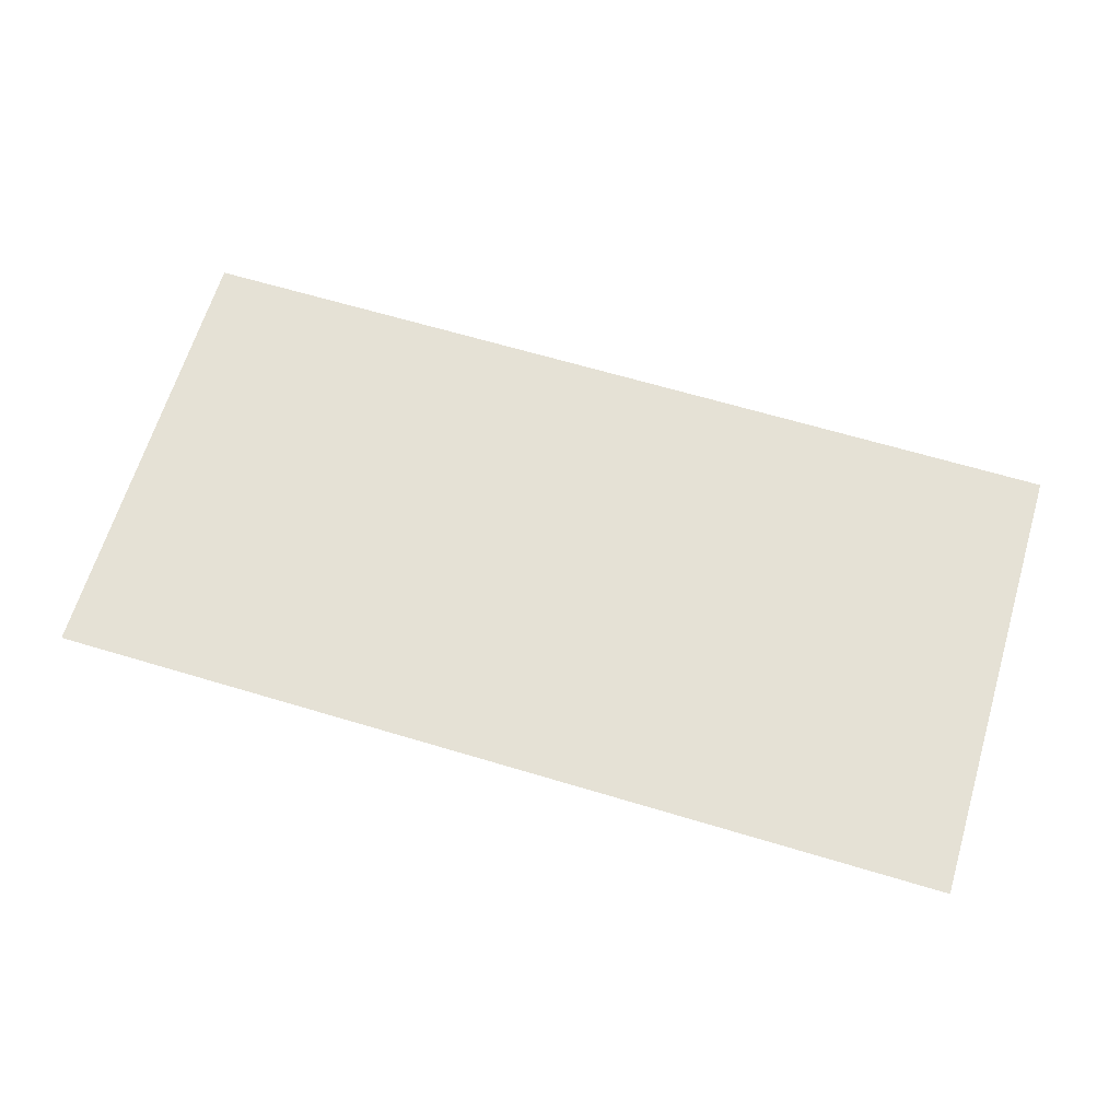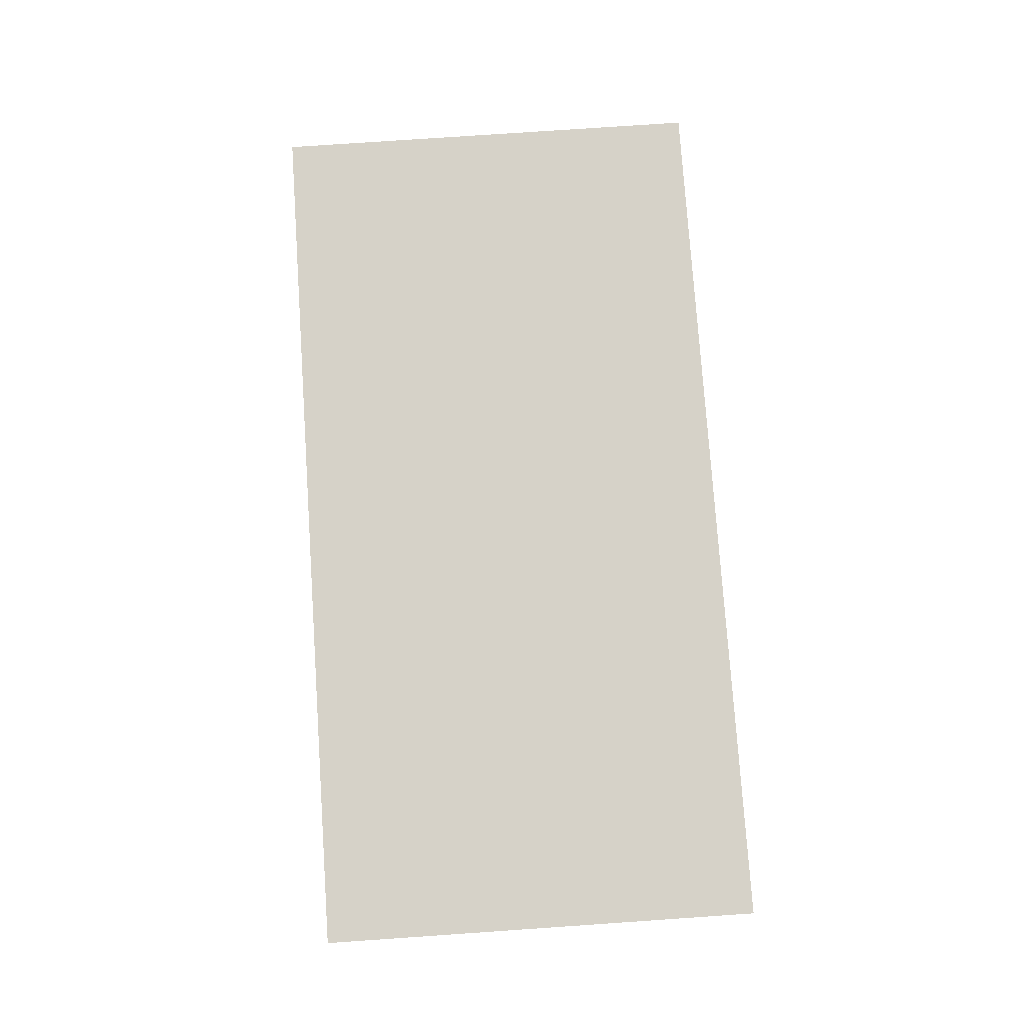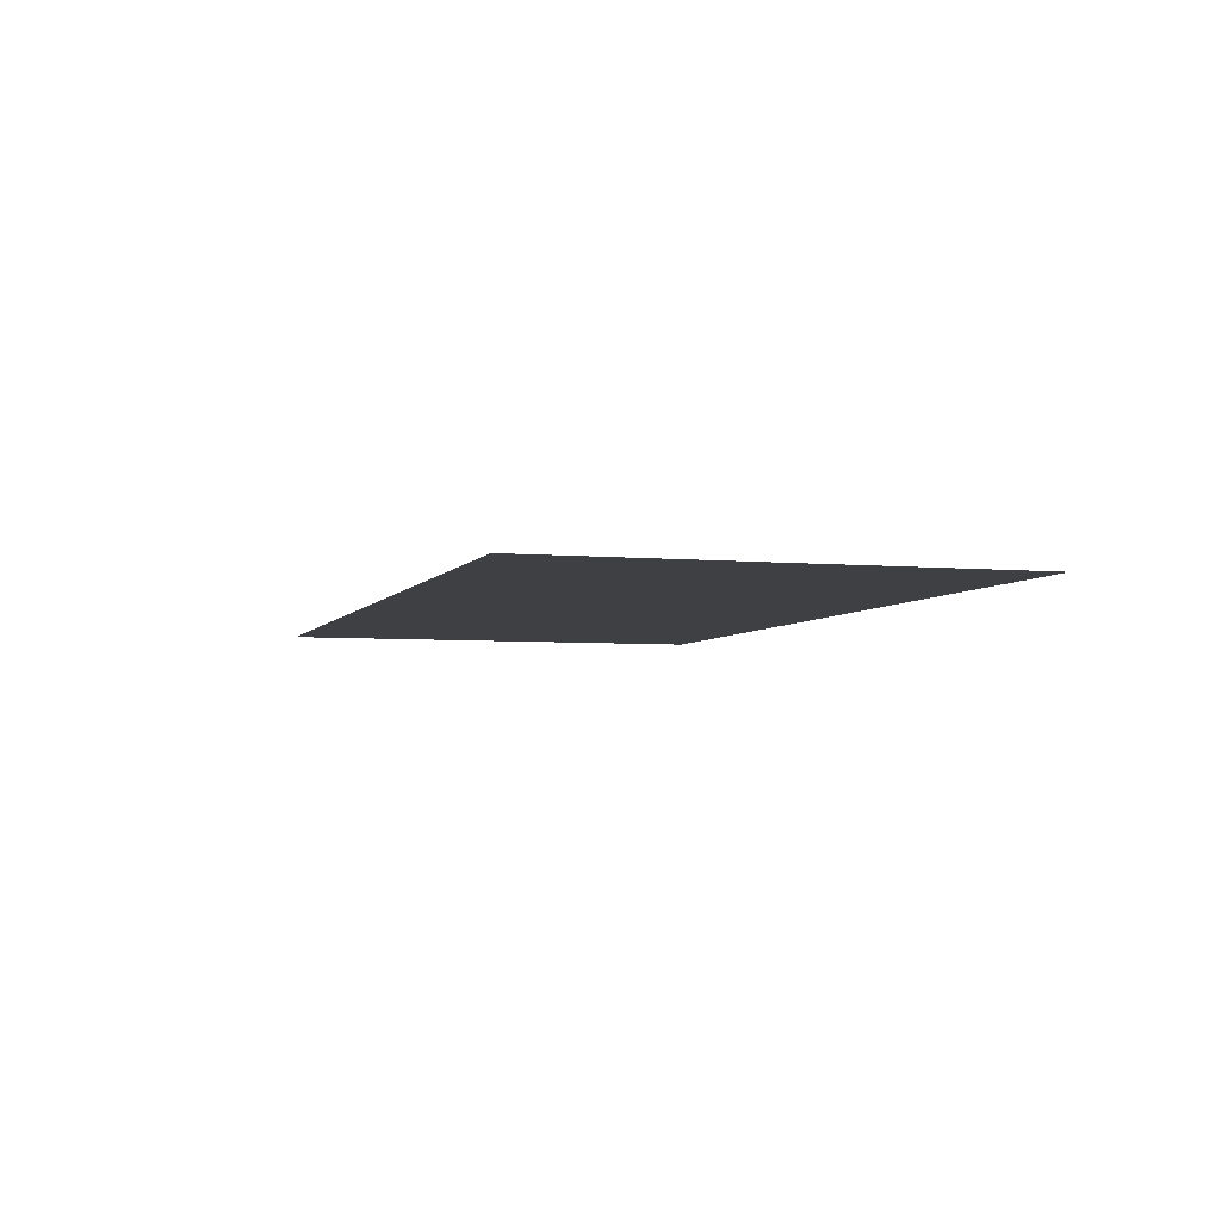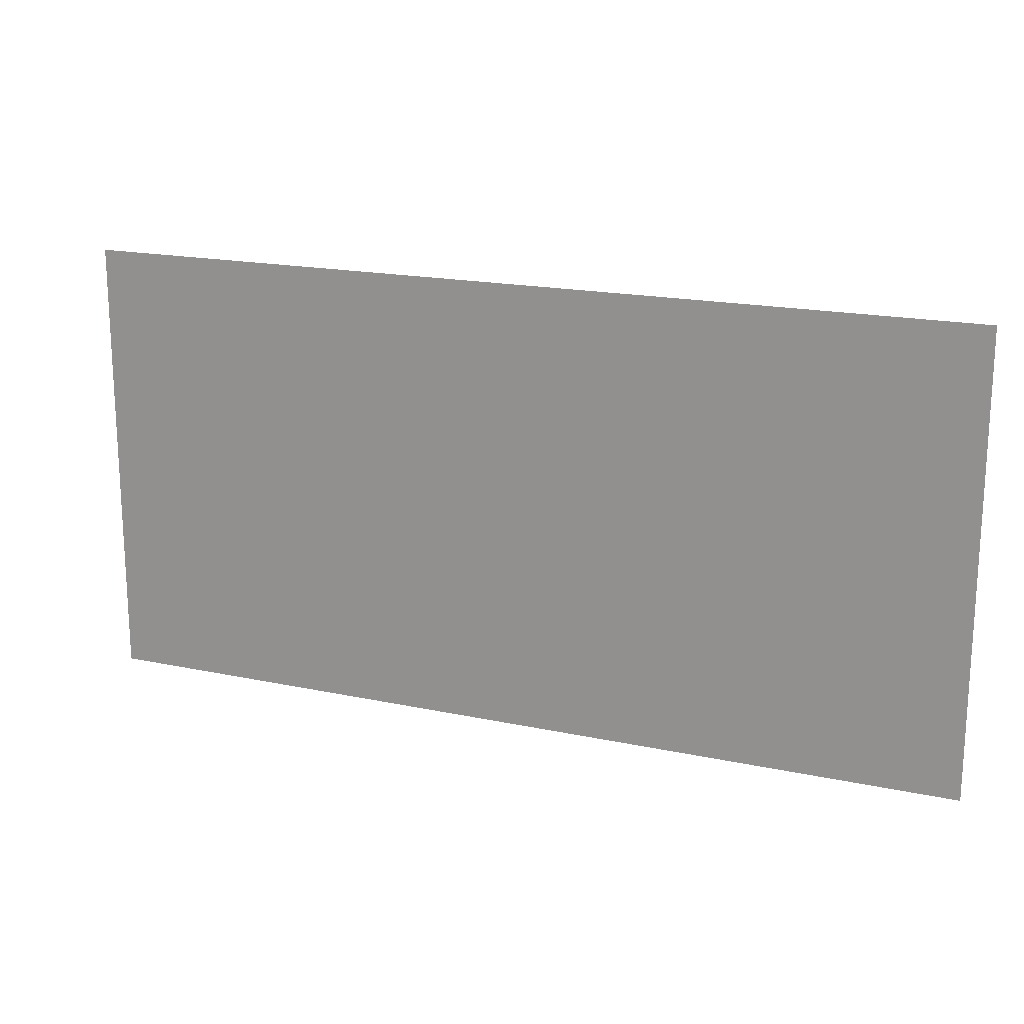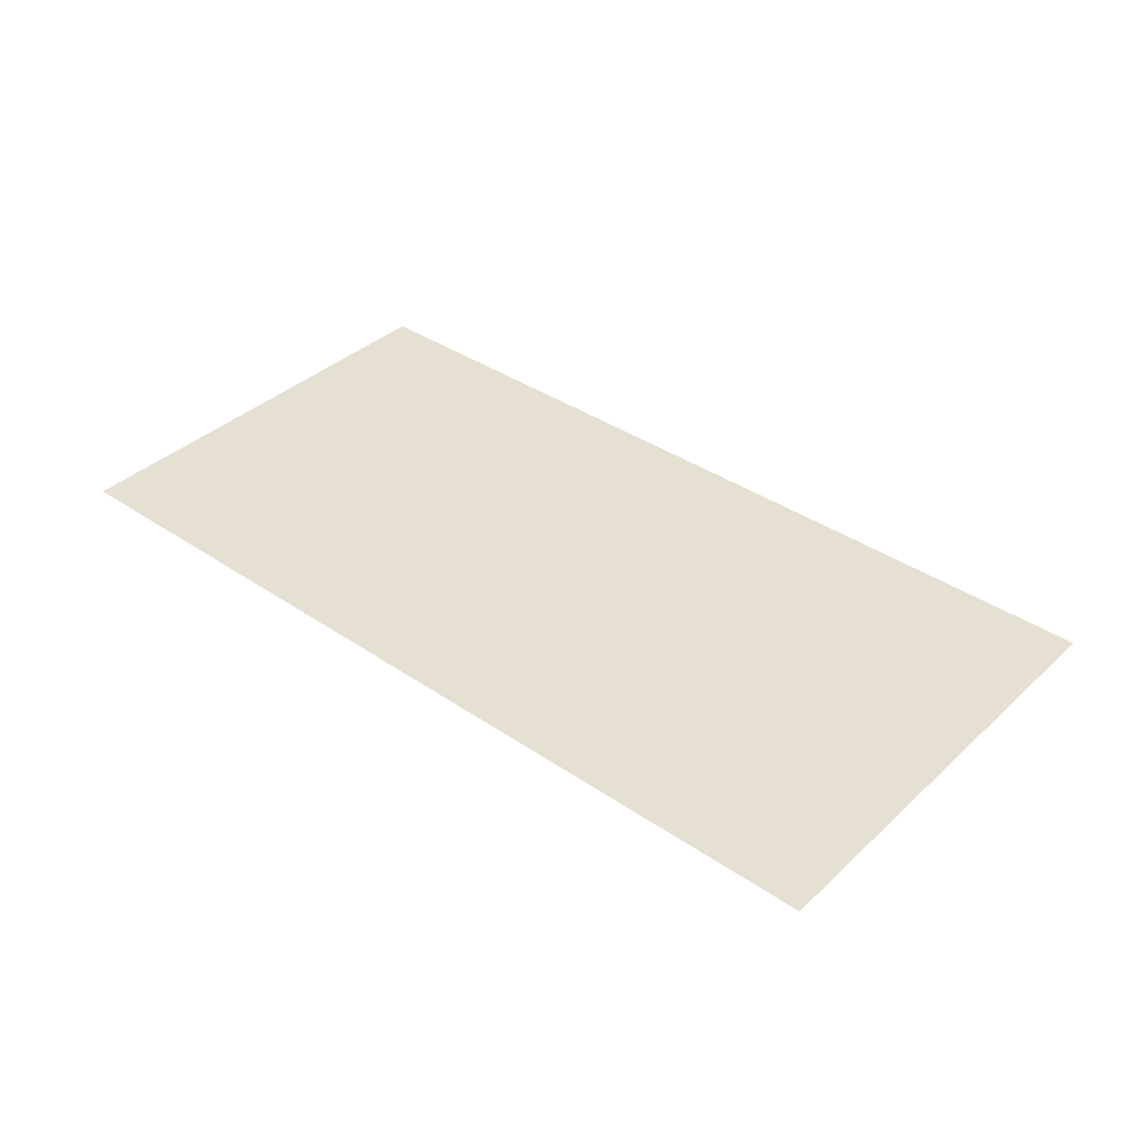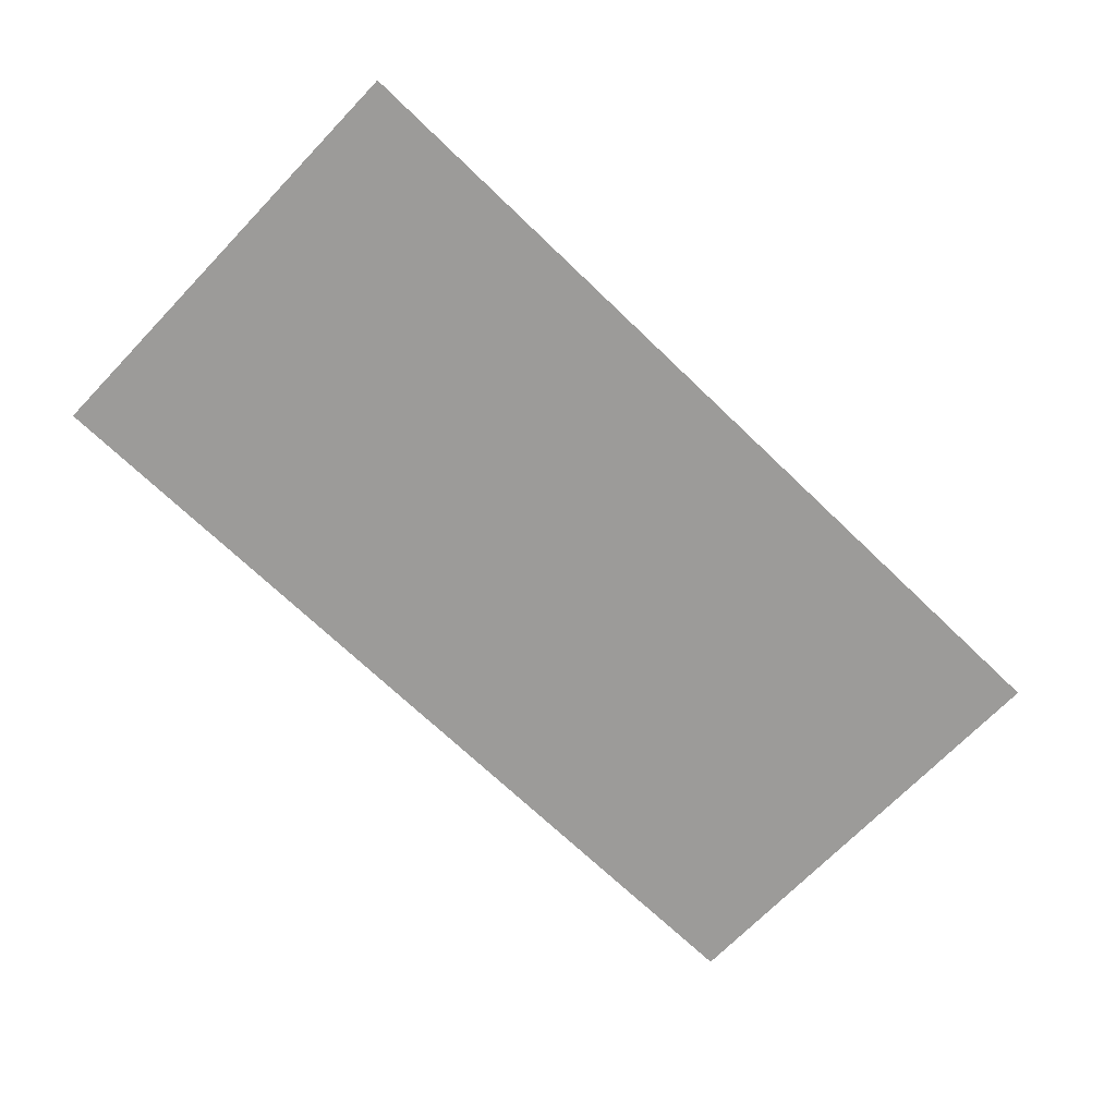
<metadata>
{"format":"obj","ext":"obj","renderer":"f3d","projection":"perspective","resolution":1024,"background":"white","views":[{"elev":65.0,"azim":16.8,"up":"+Z"},{"elev":77.7,"azim":-93.9,"up":"+Z"},{"elev":-4.6,"azim":72.9,"up":"+Z"},{"elev":18.2,"azim":22.6,"up":"+Y"},{"elev":37.7,"azim":40.9,"up":"+Z"},{"elev":-69.9,"azim":-43.9,"up":"+Z"}]}
</metadata>
<code>
v 0 -1 0
v -1 -1 0
v -1 0 0
v 0 0 0
v -1 -1 0
v -2 -1 0
v -2 0 0
v -1 0 0
v -2 -1 0
v -3 -1 0
v -3 0 0
v -2 0 0
v -3 -1 0
v -4 -1 0
v -4 0 0
v -3 0 0
v -4 -1 0
v -5 -1 0
v -5 0 0
v -4 0 0
v -5 -1 0
v -6 -1 0
v -6 0 0
v -5 0 0
v -6 -1 0
v -7 -1 0
v -7 0 0
v -6 0 0
v -7 -1 0
v -8 -1 0
v -8 0 0
v -7 0 0
v -8 -1 0
v -9 -1 0
v -9 0 0
v -8 0 0
v -9 -1 0
v -10 -1 0
v -10 0 0
v -9 0 0
v -10 -1 0
v -11 -1 0
v -11 0 0
v -10 0 0
v -11 -1 0
v -12 -1 0
v -12 0 0
v -11 0 0
v -12 -1 0
v -13 -1 0
v -13 0 0
v -12 0 0
v -13 -1 0
v -14 -1 0
v -14 0 0
v -13 0 0
v -14 -1 0
v -15 -1 0
v -15 0 0
v -14 0 0
v -15 -1 0
v -16 -1 0
v -16 0 0
v -15 0 0
v 0 -2 0
v -1 -2 0
v -1 -1 0
v 0 -1 0
v -1 -2 0
v -2 -2 0
v -2 -1 0
v -1 -1 0
v -2 -2 0
v -3 -2 0
v -3 -1 0
v -2 -1 0
v -3 -2 0
v -4 -2 0
v -4 -1 0
v -3 -1 0
v -4 -2 0
v -5 -2 0
v -5 -1 0
v -4 -1 0
v -5 -2 0
v -6 -2 0
v -6 -1 0
v -5 -1 0
v -6 -2 0
v -7 -2 0
v -7 -1 0
v -6 -1 0
v -7 -2 0
v -8 -2 0
v -8 -1 0
v -7 -1 0
v -8 -2 0
v -9 -2 0
v -9 -1 0
v -8 -1 0
v -9 -2 0
v -10 -2 0
v -10 -1 0
v -9 -1 0
v -10 -2 0
v -11 -2 0
v -11 -1 0
v -10 -1 0
v -11 -2 0
v -12 -2 0
v -12 -1 0
v -11 -1 0
v -12 -2 0
v -13 -2 0
v -13 -1 0
v -12 -1 0
v -13 -2 0
v -14 -2 0
v -14 -1 0
v -13 -1 0
v -14 -2 0
v -15 -2 0
v -15 -1 0
v -14 -1 0
v -15 -2 0
v -16 -2 0
v -16 -1 0
v -15 -1 0
v 0 -3 0
v -1 -3 0
v -1 -2 0
v 0 -2 0
v -1 -3 0
v -2 -3 0
v -2 -2 0
v -1 -2 0
v -2 -3 0
v -3 -3 0
v -3 -2 0
v -2 -2 0
v -3 -3 0
v -4 -3 0
v -4 -2 0
v -3 -2 0
v -4 -3 0
v -5 -3 0
v -5 -2 0
v -4 -2 0
v -5 -3 0
v -6 -3 0
v -6 -2 0
v -5 -2 0
v -6 -3 0
v -7 -3 0
v -7 -2 0
v -6 -2 0
v -7 -3 0
v -8 -3 0
v -8 -2 0
v -7 -2 0
v -8 -3 0
v -9 -3 0
v -9 -2 0
v -8 -2 0
v -9 -3 0
v -10 -3 0
v -10 -2 0
v -9 -2 0
v -10 -3 0
v -11 -3 0
v -11 -2 0
v -10 -2 0
v -11 -3 0
v -12 -3 0
v -12 -2 0
v -11 -2 0
v -12 -3 0
v -13 -3 0
v -13 -2 0
v -12 -2 0
v -13 -3 0
v -14 -3 0
v -14 -2 0
v -13 -2 0
v -14 -3 0
v -15 -3 0
v -15 -2 0
v -14 -2 0
v -15 -3 0
v -16 -3 0
v -16 -2 0
v -15 -2 0
v 0 -4 0
v -1 -4 0
v -1 -3 0
v 0 -3 0
v -1 -4 0
v -2 -4 0
v -2 -3 0
v -1 -3 0
v -2 -4 0
v -3 -4 0
v -3 -3 0
v -2 -3 0
v -3 -4 0
v -4 -4 0
v -4 -3 0
v -3 -3 0
v -4 -4 0
v -5 -4 0
v -5 -3 0
v -4 -3 0
v -5 -4 0
v -6 -4 0
v -6 -3 0
v -5 -3 0
v -6 -4 0
v -7 -4 0
v -7 -3 0
v -6 -3 0
v -7 -4 0
v -8 -4 0
v -8 -3 0
v -7 -3 0
v -8 -4 0
v -9 -4 0
v -9 -3 0
v -8 -3 0
v -9 -4 0
v -10 -4 0
v -10 -3 0
v -9 -3 0
v -10 -4 0
v -11 -4 0
v -11 -3 0
v -10 -3 0
v -11 -4 0
v -12 -4 0
v -12 -3 0
v -11 -3 0
v -12 -4 0
v -13 -4 0
v -13 -3 0
v -12 -3 0
v -13 -4 0
v -14 -4 0
v -14 -3 0
v -13 -3 0
v -14 -4 0
v -15 -4 0
v -15 -3 0
v -14 -3 0
v -15 -4 0
v -16 -4 0
v -16 -3 0
v -15 -3 0
v 0 -5 0
v -1 -5 0
v -1 -4 0
v 0 -4 0
v -1 -5 0
v -2 -5 0
v -2 -4 0
v -1 -4 0
v -2 -5 0
v -3 -5 0
v -3 -4 0
v -2 -4 0
v -3 -5 0
v -4 -5 0
v -4 -4 0
v -3 -4 0
v -4 -5 0
v -5 -5 0
v -5 -4 0
v -4 -4 0
v -5 -5 0
v -6 -5 0
v -6 -4 0
v -5 -4 0
v -6 -5 0
v -7 -5 0
v -7 -4 0
v -6 -4 0
v -7 -5 0
v -8 -5 0
v -8 -4 0
v -7 -4 0
v -8 -5 0
v -9 -5 0
v -9 -4 0
v -8 -4 0
v -9 -5 0
v -10 -5 0
v -10 -4 0
v -9 -4 0
v -10 -5 0
v -11 -5 0
v -11 -4 0
v -10 -4 0
v -11 -5 0
v -12 -5 0
v -12 -4 0
v -11 -4 0
v -12 -5 0
v -13 -5 0
v -13 -4 0
v -12 -4 0
v -13 -5 0
v -14 -5 0
v -14 -4 0
v -13 -4 0
v -14 -5 0
v -15 -5 0
v -15 -4 0
v -14 -4 0
v -15 -5 0
v -16 -5 0
v -16 -4 0
v -15 -4 0
v 0 -6 0
v -1 -6 0
v -1 -5 0
v 0 -5 0
v -1 -6 0
v -2 -6 0
v -2 -5 0
v -1 -5 0
v -2 -6 0
v -3 -6 0
v -3 -5 0
v -2 -5 0
v -3 -6 0
v -4 -6 0
v -4 -5 0
v -3 -5 0
v -4 -6 0
v -5 -6 0
v -5 -5 0
v -4 -5 0
v -5 -6 0
v -6 -6 0
v -6 -5 0
v -5 -5 0
v -6 -6 0
v -7 -6 0
v -7 -5 0
v -6 -5 0
v -7 -6 0
v -8 -6 0
v -8 -5 0
v -7 -5 0
v -8 -6 0
v -9 -6 0
v -9 -5 0
v -8 -5 0
v -9 -6 0
v -10 -6 0
v -10 -5 0
v -9 -5 0
v -10 -6 0
v -11 -6 0
v -11 -5 0
v -10 -5 0
v -11 -6 0
v -12 -6 0
v -12 -5 0
v -11 -5 0
v -12 -6 0
v -13 -6 0
v -13 -5 0
v -12 -5 0
v -13 -6 0
v -14 -6 0
v -14 -5 0
v -13 -5 0
v -14 -6 0
v -15 -6 0
v -15 -5 0
v -14 -5 0
v -15 -6 0
v -16 -6 0
v -16 -5 0
v -15 -5 0
v 0 -7 0
v -1 -7 0
v -1 -6 0
v 0 -6 0
v -1 -7 0
v -2 -7 0
v -2 -6 0
v -1 -6 0
v -2 -7 0
v -3 -7 0
v -3 -6 0
v -2 -6 0
v -3 -7 0
v -4 -7 0
v -4 -6 0
v -3 -6 0
v -4 -7 0
v -5 -7 0
v -5 -6 0
v -4 -6 0
v -5 -7 0
v -6 -7 0
v -6 -6 0
v -5 -6 0
v -6 -7 0
v -7 -7 0
v -7 -6 0
v -6 -6 0
v -7 -7 0
v -8 -7 0
v -8 -6 0
v -7 -6 0
v -8 -7 0
v -9 -7 0
v -9 -6 0
v -8 -6 0
v -9 -7 0
v -10 -7 0
v -10 -6 0
v -9 -6 0
v -10 -7 0
v -11 -7 0
v -11 -6 0
v -10 -6 0
v -11 -7 0
v -12 -7 0
v -12 -6 0
v -11 -6 0
v -12 -7 0
v -13 -7 0
v -13 -6 0
v -12 -6 0
v -13 -7 0
v -14 -7 0
v -14 -6 0
v -13 -6 0
v -14 -7 0
v -15 -7 0
v -15 -6 0
v -14 -6 0
v -15 -7 0
v -16 -7 0
v -16 -6 0
v -15 -6 0
v 0 -8 0
v -1 -8 0
v -1 -7 0
v 0 -7 0
v -1 -8 0
v -2 -8 0
v -2 -7 0
v -1 -7 0
v -2 -8 0
v -3 -8 0
v -3 -7 0
v -2 -7 0
v -3 -8 0
v -4 -8 0
v -4 -7 0
v -3 -7 0
v -4 -8 0
v -5 -8 0
v -5 -7 0
v -4 -7 0
v -5 -8 0
v -6 -8 0
v -6 -7 0
v -5 -7 0
v -6 -8 0
v -7 -8 0
v -7 -7 0
v -6 -7 0
v -7 -8 0
v -8 -8 0
v -8 -7 0
v -7 -7 0
v -8 -8 0
v -9 -8 0
v -9 -7 0
v -8 -7 0
v -9 -8 0
v -10 -8 0
v -10 -7 0
v -9 -7 0
v -10 -8 0
v -11 -8 0
v -11 -7 0
v -10 -7 0
v -11 -8 0
v -12 -8 0
v -12 -7 0
v -11 -7 0
v -12 -8 0
v -13 -8 0
v -13 -7 0
v -12 -7 0
v -13 -8 0
v -14 -8 0
v -14 -7 0
v -13 -7 0
v -14 -8 0
v -15 -8 0
v -15 -7 0
v -14 -7 0
v -15 -8 0
v -16 -8 0
v -16 -7 0
v -15 -7 0
g House_mesh_0008
f 1 2 3 4
f 5 6 7 8
f 9 10 11 12
f 13 14 15 16
f 17 18 19 20
f 21 22 23 24
f 25 26 27 28
f 29 30 31 32
f 33 34 35 36
f 37 38 39 40
f 41 42 43 44
f 45 46 47 48
f 49 50 51 52
f 53 54 55 56
f 57 58 59 60
f 61 62 63 64
f 65 66 67 68
f 69 70 71 72
f 73 74 75 76
f 77 78 79 80
f 81 82 83 84
f 85 86 87 88
f 89 90 91 92
f 93 94 95 96
f 97 98 99 100
f 101 102 103 104
f 105 106 107 108
f 109 110 111 112
f 113 114 115 116
f 117 118 119 120
f 121 122 123 124
f 125 126 127 128
f 129 130 131 132
f 133 134 135 136
f 137 138 139 140
f 141 142 143 144
f 145 146 147 148
f 149 150 151 152
f 153 154 155 156
f 157 158 159 160
f 161 162 163 164
f 165 166 167 168
f 169 170 171 172
f 173 174 175 176
f 177 178 179 180
f 181 182 183 184
f 185 186 187 188
f 189 190 191 192
f 193 194 195 196
f 197 198 199 200
f 201 202 203 204
f 205 206 207 208
f 209 210 211 212
f 213 214 215 216
f 217 218 219 220
f 221 222 223 224
f 225 226 227 228
f 229 230 231 232
f 233 234 235 236
f 237 238 239 240
f 241 242 243 244
f 245 246 247 248
f 249 250 251 252
f 253 254 255 256
f 257 258 259 260
f 261 262 263 264
f 265 266 267 268
f 269 270 271 272
f 273 274 275 276
f 277 278 279 280
f 281 282 283 284
f 285 286 287 288
f 289 290 291 292
f 293 294 295 296
f 297 298 299 300
f 301 302 303 304
f 305 306 307 308
f 309 310 311 312
f 313 314 315 316
f 317 318 319 320
f 321 322 323 324
f 325 326 327 328
f 329 330 331 332
f 333 334 335 336
f 337 338 339 340
f 341 342 343 344
f 345 346 347 348
f 349 350 351 352
f 353 354 355 356
f 357 358 359 360
f 361 362 363 364
f 365 366 367 368
f 369 370 371 372
f 373 374 375 376
f 377 378 379 380
f 381 382 383 384
f 385 386 387 388
f 389 390 391 392
f 393 394 395 396
f 397 398 399 400
f 401 402 403 404
f 405 406 407 408
f 409 410 411 412
f 413 414 415 416
f 417 418 419 420
f 421 422 423 424
f 425 426 427 428
f 429 430 431 432
f 433 434 435 436
f 437 438 439 440
f 441 442 443 444
f 445 446 447 448
f 449 450 451 452
f 453 454 455 456
f 457 458 459 460
f 461 462 463 464
f 465 466 467 468
f 469 470 471 472
f 473 474 475 476
f 477 478 479 480
f 481 482 483 484
f 485 486 487 488
f 489 490 491 492
f 493 494 495 496
f 497 498 499 500
f 501 502 503 504
f 505 506 507 508
f 509 510 511 512

</code>
